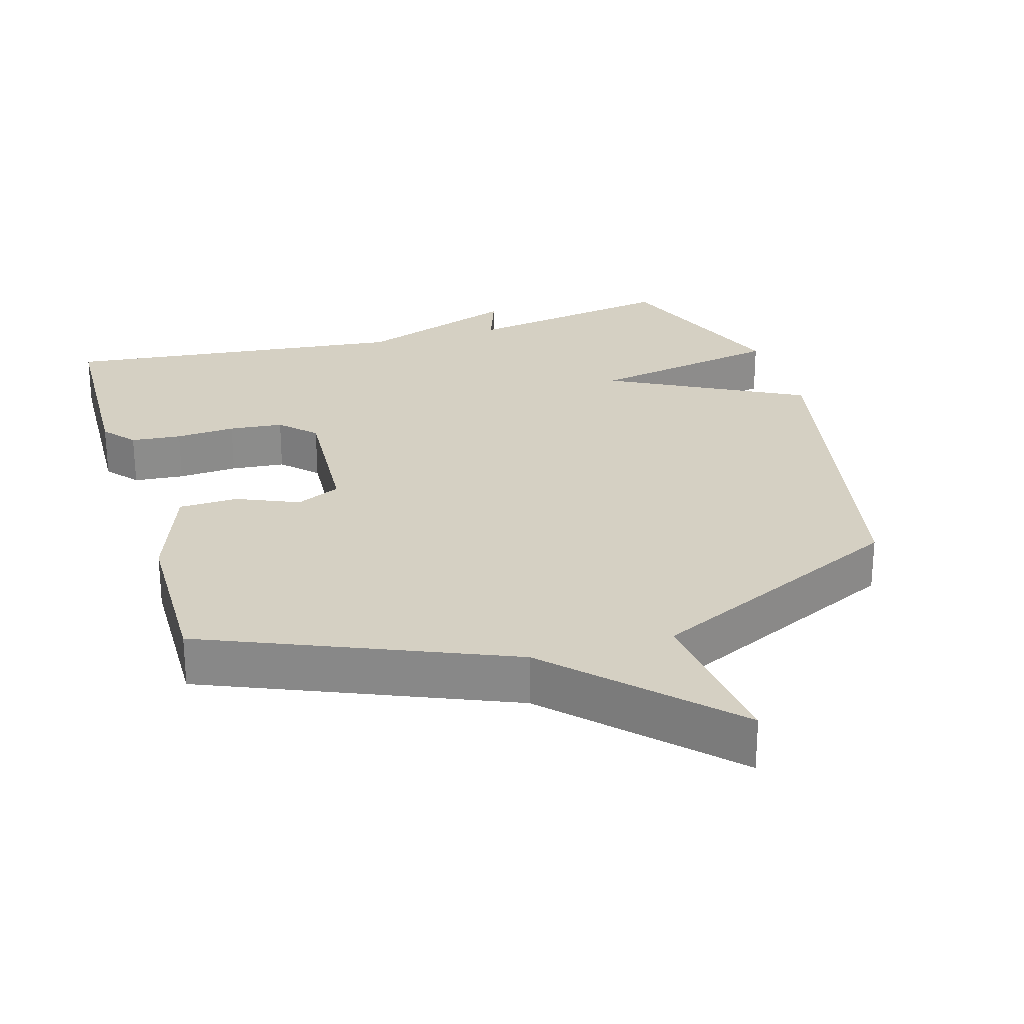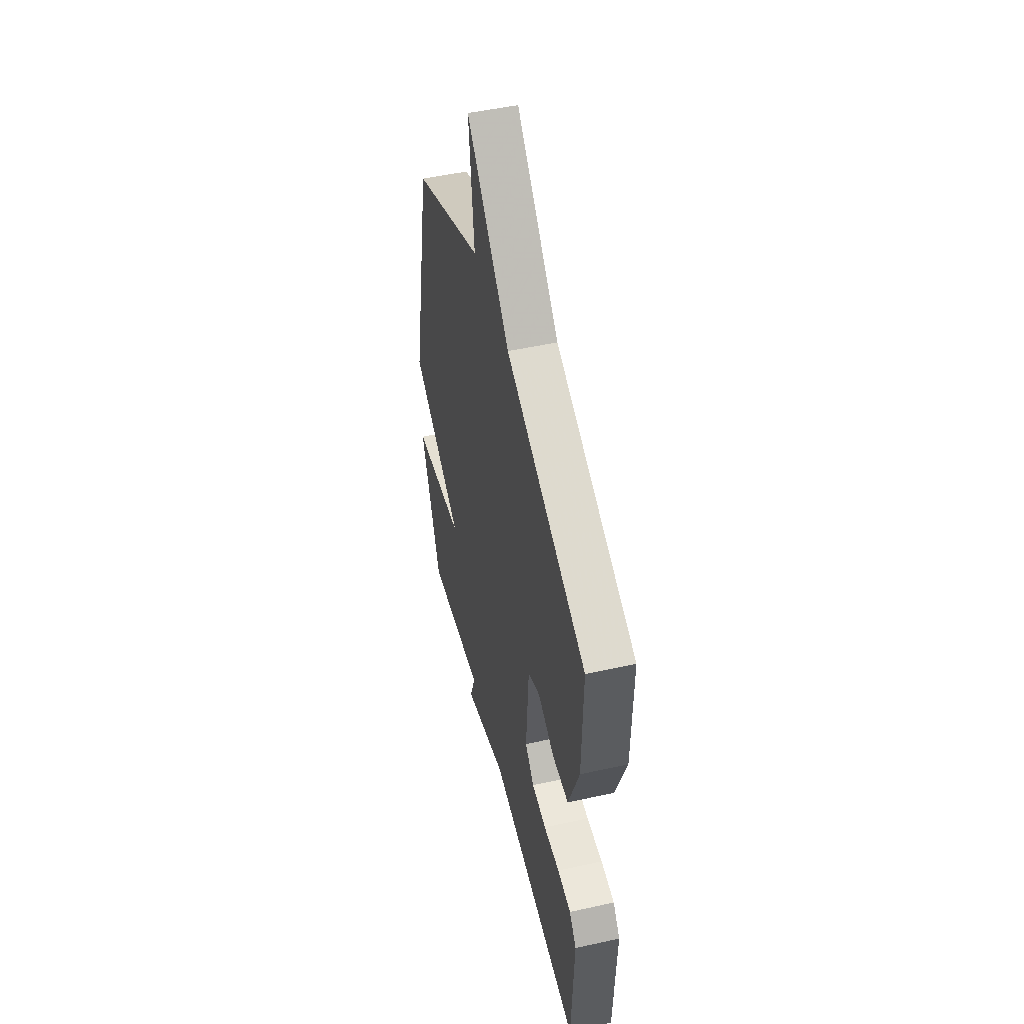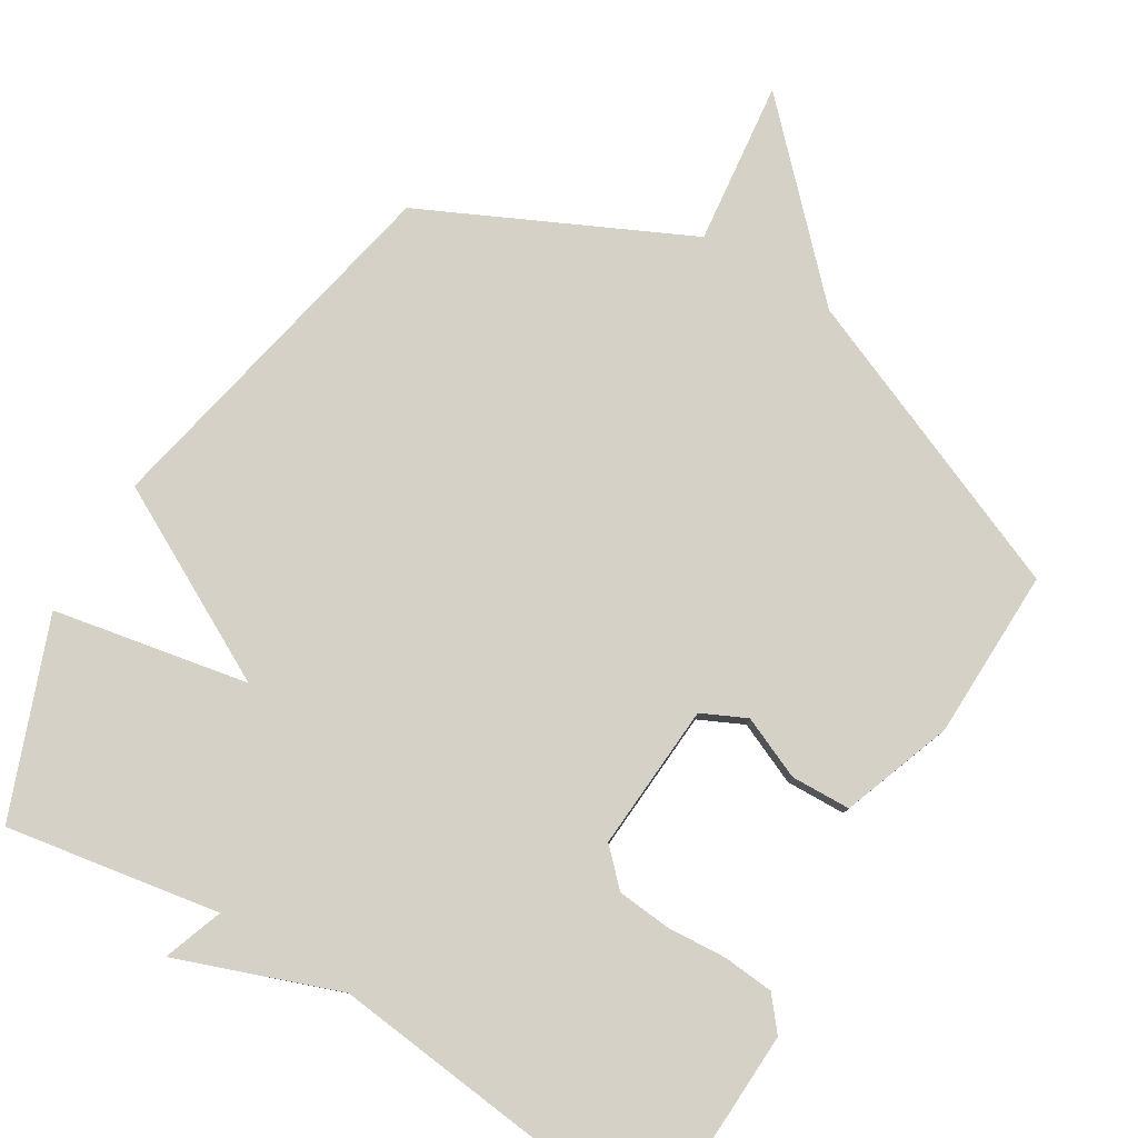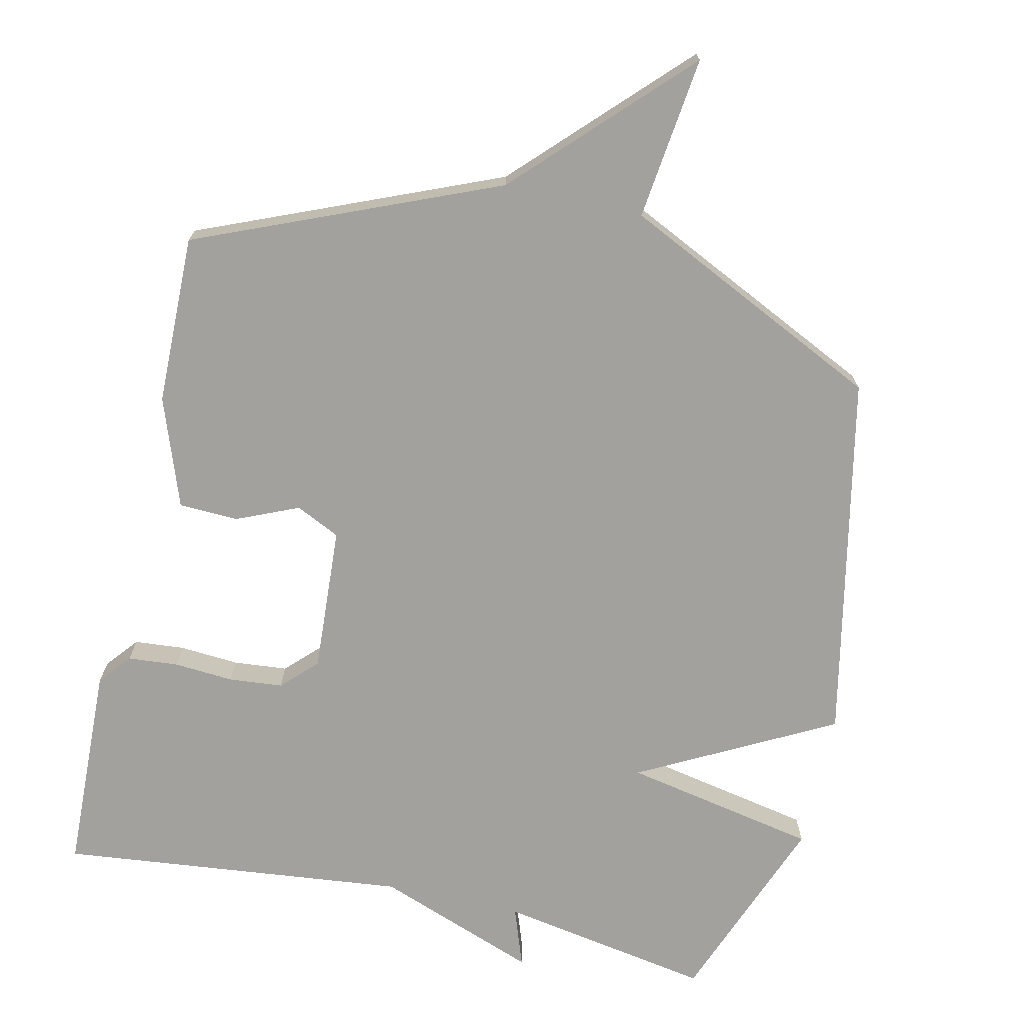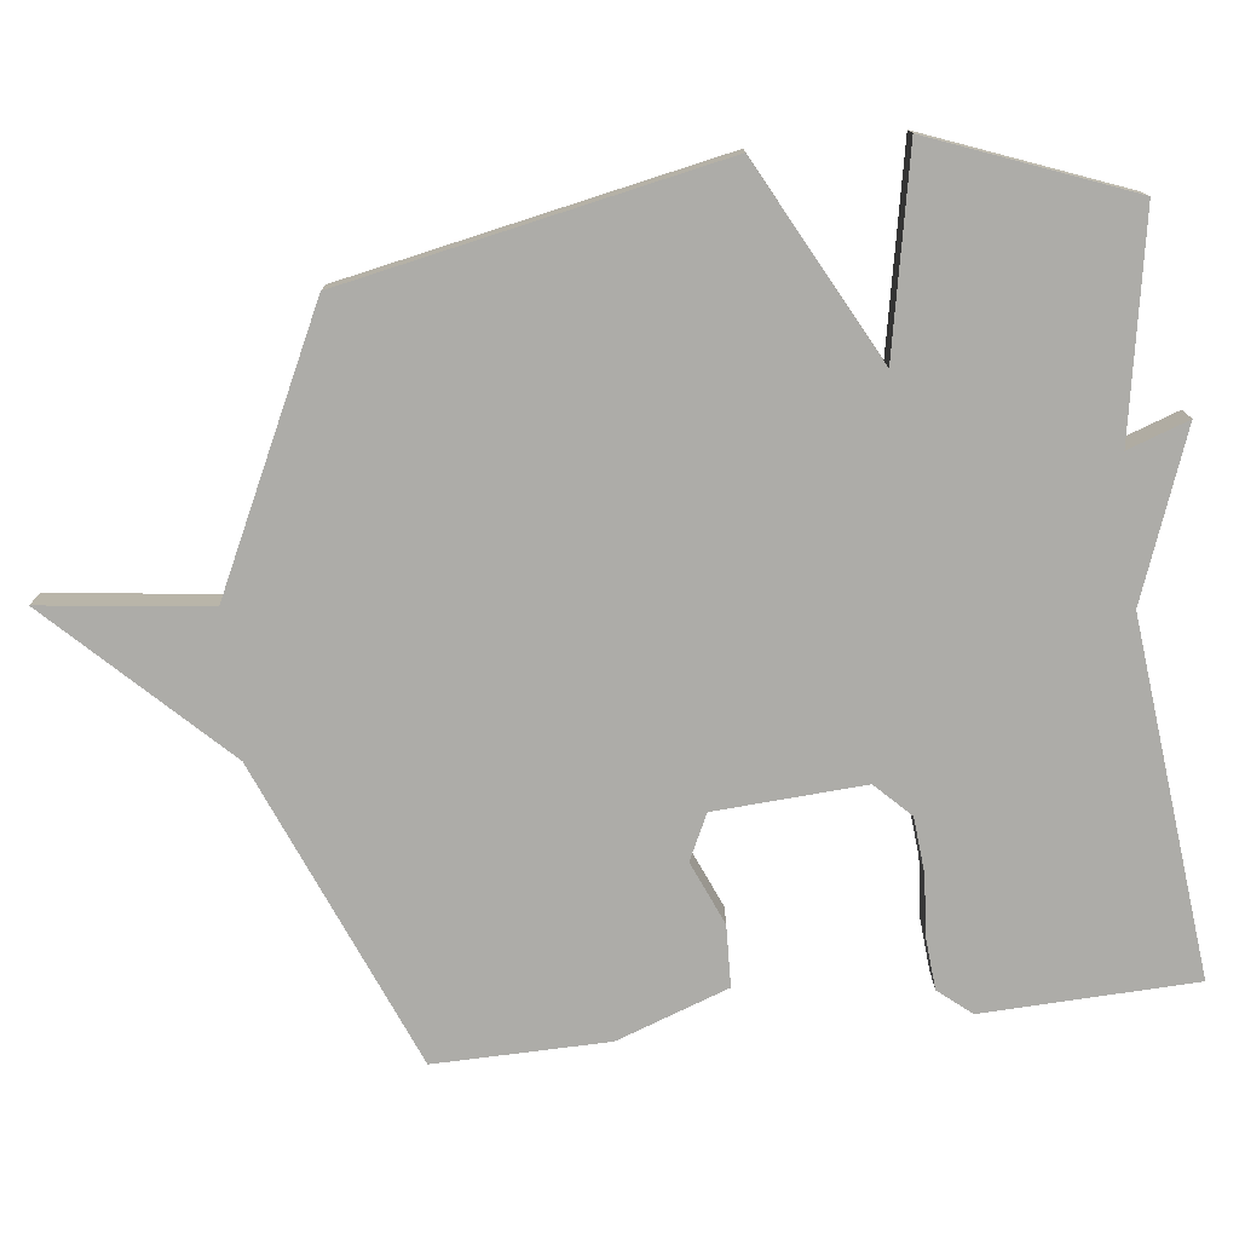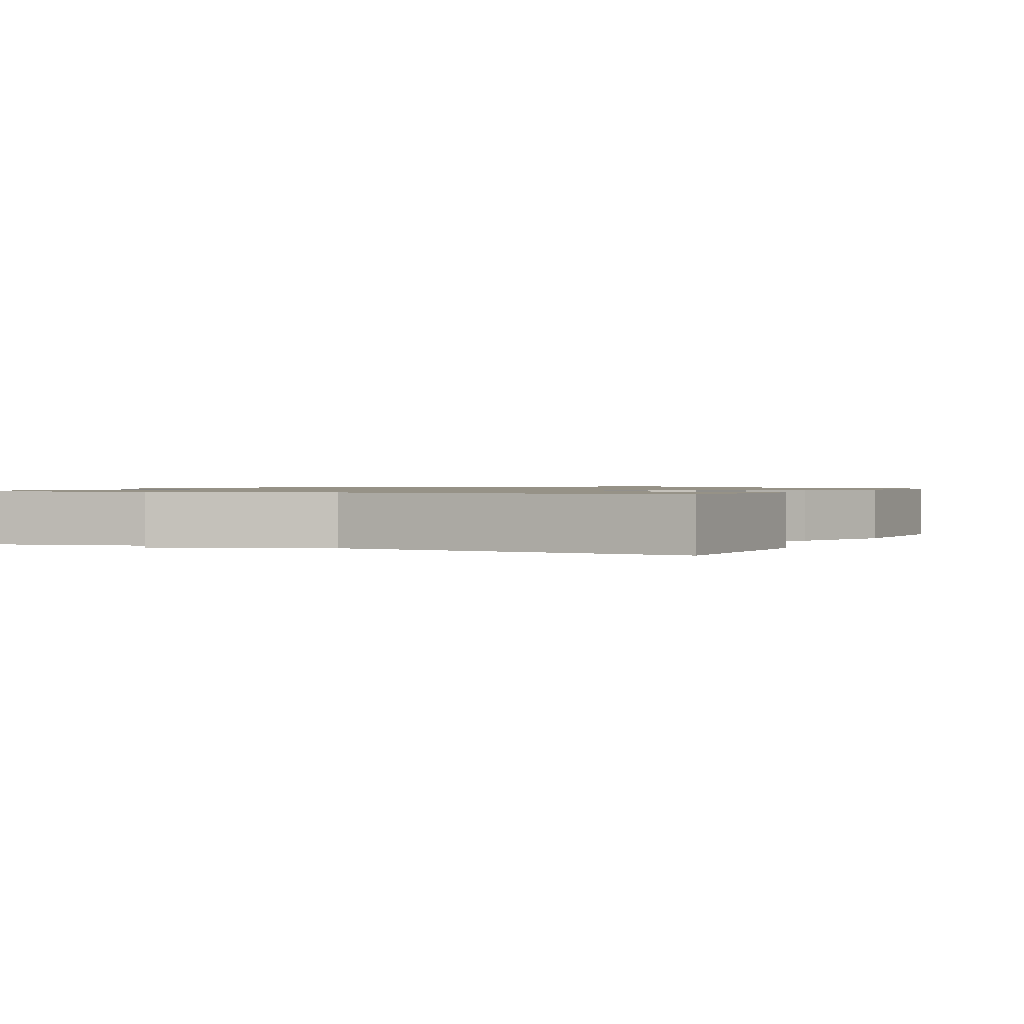
<metadata>
{"format":"obj","ext":"obj","renderer":"f3d","projection":"perspective","resolution":1024,"background":"white","views":[{"elev":26.2,"azim":-16.4,"up":"+Y"},{"elev":49.8,"azim":-103.7,"up":"+Z"},{"elev":79.6,"azim":-148.6,"up":"+Y"},{"elev":-72.1,"azim":-12.7,"up":"+Y"},{"elev":-76.6,"azim":96.5,"up":"+Y"},{"elev":1.0,"azim":-155.4,"up":"+Y"}]}
</metadata>
<code>
v 0.5 0.07 0.5
v 0.606 0.07 -0.025
v 0.329 0.07 -0.171
v 0.606 0.07 -0.225
v 0.5 0.07 -0.5
v 0.196 0.07 -0.447
v 0.226 0.07 -0.532
v -0.004 0.07 -0.447
v -0.5 0.07 -0.5
v -0.511 0.07 -0.203
v -0.473 0.07 -0.157
v -0.401 0.07 -0.151
v -0.316 0.07 -0.157
v -0.239 0.07 -0.15
v -0.191 0.07 -0.102
v -0.204 0.07 0.107
v -0.267 0.07 0.137
v -0.355 0.07 0.099
v -0.44 0.07 0.102
v -0.496 0.07 0.258
v -0.5 0.07 0.5
v -0.072 0.07 0.678
v 0.156 0.07 0.911
v 0.128 0.07 0.678
v 0.5 0 0.5
v 0.606 0 -0.025
v 0.329 0 -0.171
v 0.606 0 -0.225
v 0.5 0 -0.5
v 0.196 0 -0.447
v 0.226 0 -0.532
v -0.004 0 -0.447
v -0.5 0 -0.5
v -0.511 0 -0.203
v -0.473 0 -0.157
v -0.401 0 -0.151
v -0.316 0 -0.157
v -0.239 0 -0.15
v -0.191 0 -0.102
v -0.204 0 0.107
v -0.267 0 0.137
v -0.355 0 0.099
v -0.44 0 0.102
v -0.496 0 0.258
v -0.5 0 0.5
v -0.072 0 0.678
v 0.156 0 0.911
v 0.128 0 0.678
f 22 23 24
f 22 24 1
f 21 22 1
f 20 21 1
f 19 20 1
f 18 19 1
f 17 18 1
f 16 17 1 2
f 15 16 2 3
f 4 5 6
f 3 4 6
f 15 3 6
f 14 15 6
f 6 7 8
f 14 6 8
f 13 14 8
f 11 12 13
f 10 11 13
f 9 10 13
f 8 9 13
f 48 47 46
f 25 48 46
f 25 46 45
f 25 45 44
f 25 44 43
f 25 43 42
f 25 42 41
f 26 25 41 40
f 27 26 40 39
f 30 29 28
f 30 28 27
f 30 27 39
f 30 39 38
f 32 31 30
f 32 30 38
f 32 38 37
f 37 36 35
f 37 35 34
f 37 34 33
f 37 33 32
f 1 25 26 2
f 2 26 27 3
f 3 27 28 4
f 4 28 29 5
f 5 29 30 6
f 6 30 31 7
f 7 31 32 8
f 8 32 33 9
f 9 33 34 10
f 10 34 35 11
f 11 35 36 12
f 12 36 37 13
f 13 37 38 14
f 14 38 39 15
f 15 39 40 16
f 16 40 41 17
f 17 41 42 18
f 18 42 43 19
f 19 43 44 20
f 20 44 45 21
f 21 45 46 22
f 22 46 47 23
f 23 47 48 24
f 24 48 25 1

</code>
